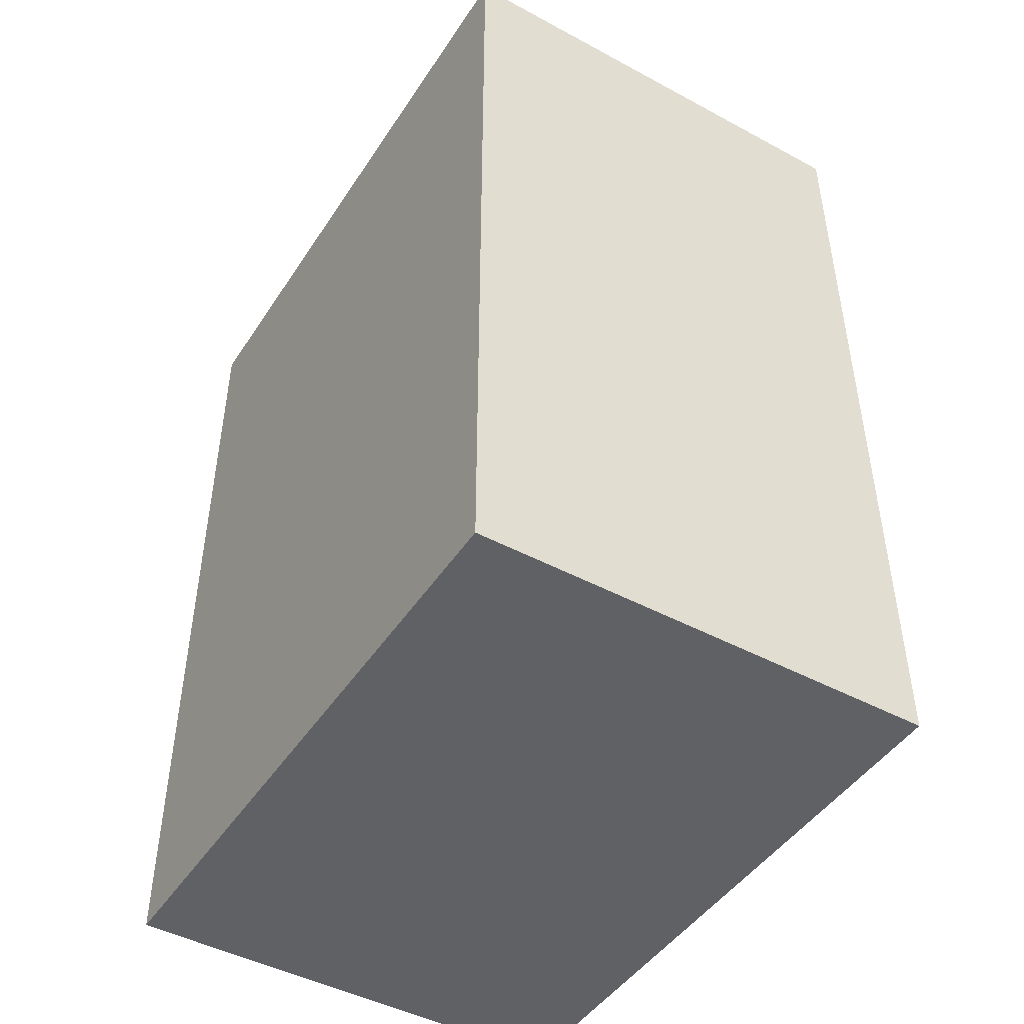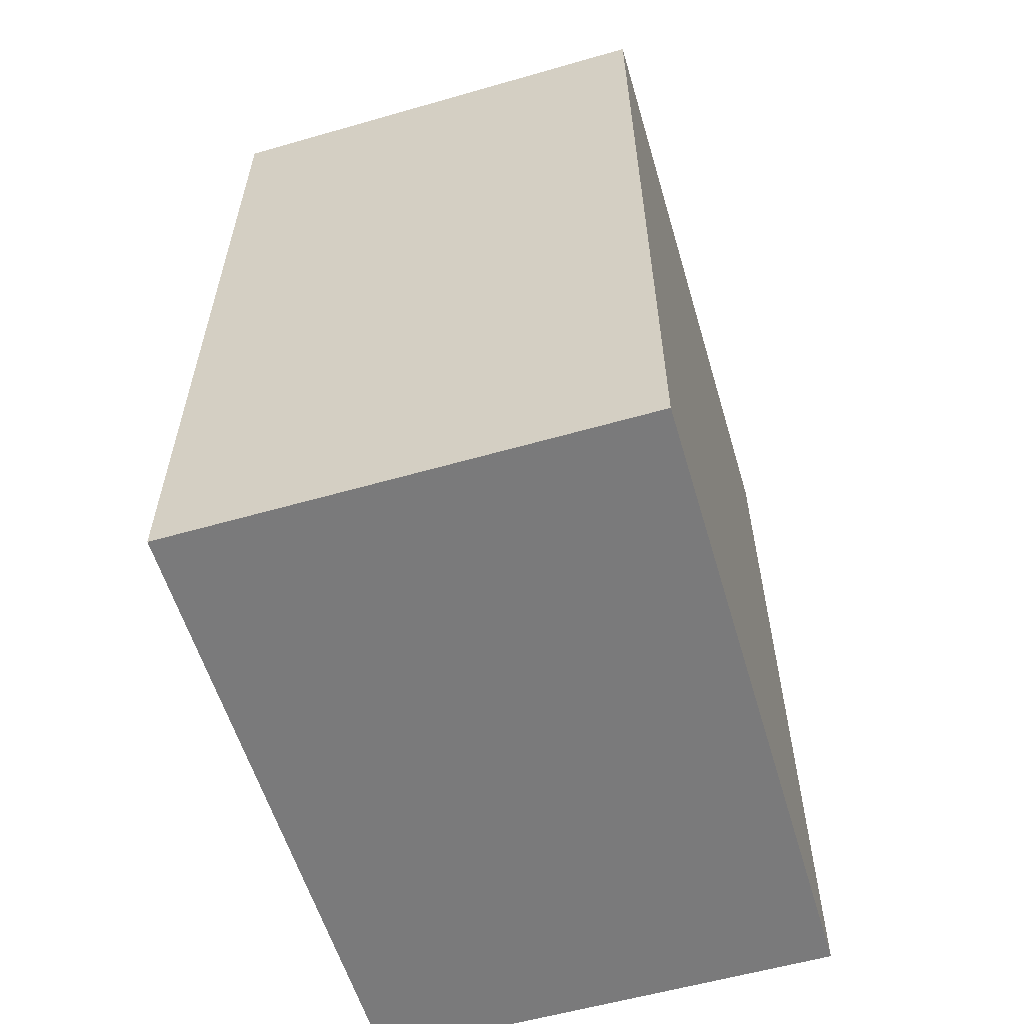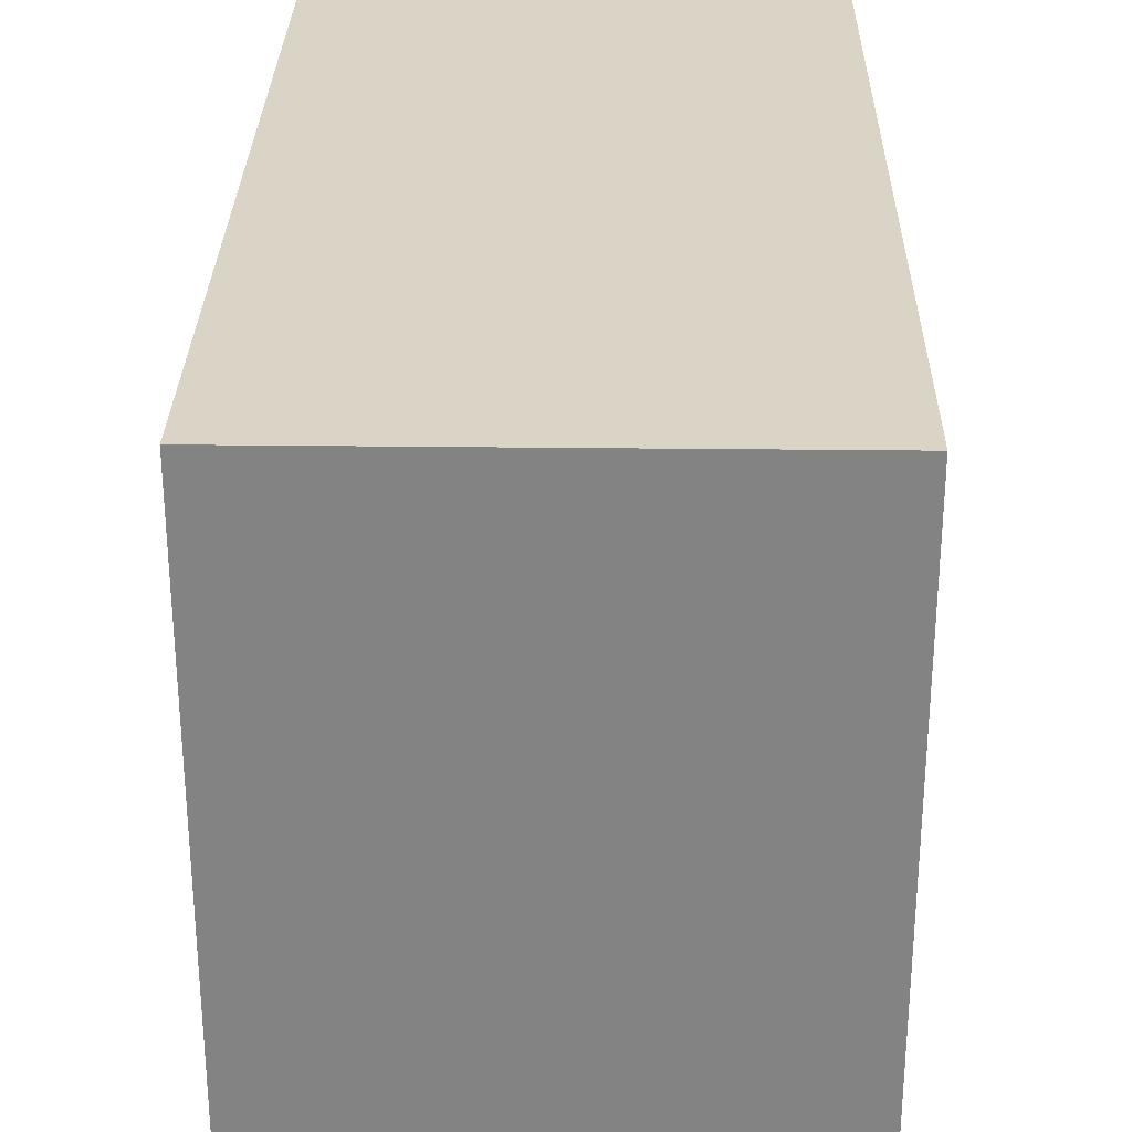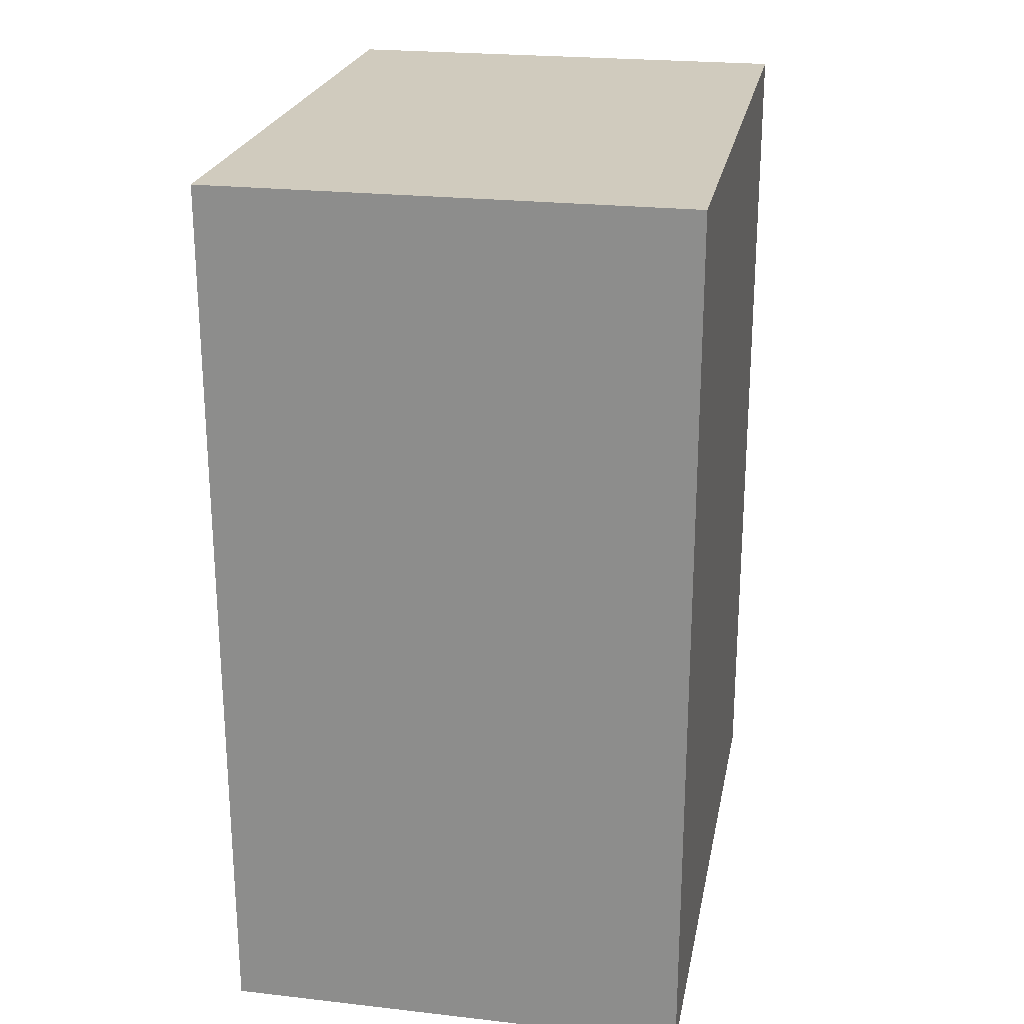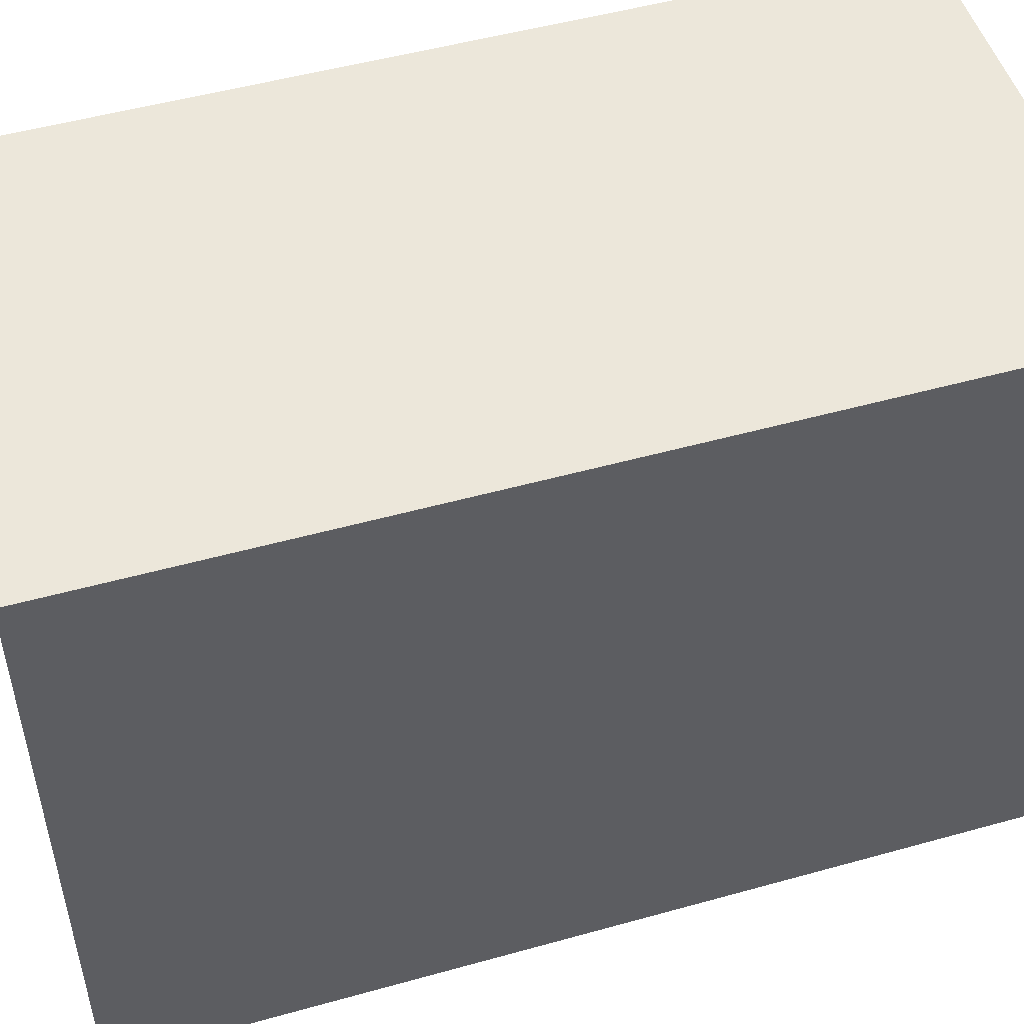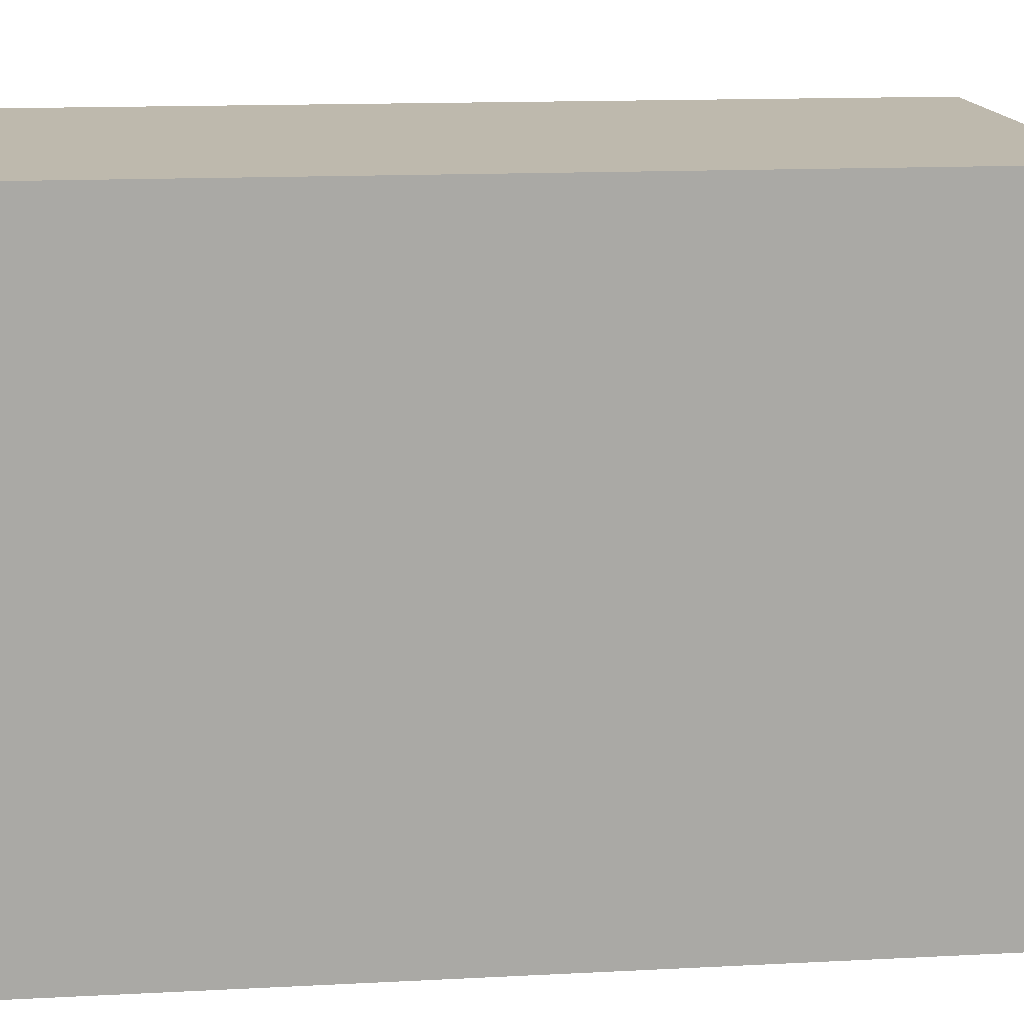
<metadata>
{"format":"obj","ext":"obj","renderer":"f3d","projection":"perspective","resolution":1024,"background":"white","views":[{"elev":-46.3,"azim":148.5,"up":"+Z"},{"elev":-58.1,"azim":16.5,"up":"+Z"},{"elev":28.9,"azim":1.0,"up":"+Y"},{"elev":23.4,"azim":-169.2,"up":"+Z"},{"elev":50.5,"azim":73.0,"up":"+Y"},{"elev":15.1,"azim":-96.2,"up":"+Y"}]}
</metadata>
<code>
v -0.5498 0.01442 0.5
v -0.5498 -0.3525 0.5
v -0.5498 -0.3525 0
v -0.8148 0.01442 0
v -0.8148 0.01442 0.5
v -0.8148 -0.3525 0.5
v -0.5498 0.01442 0
v -0.8148 -0.3525 0
f 1 2 3
f 5 2 1
f 6 5 4
f 6 2 5
f 7 1 3
f 7 3 4
f 7 5 1
f 7 4 5
f 8 6 4
f 8 4 3
f 8 3 2
f 8 2 6

</code>
